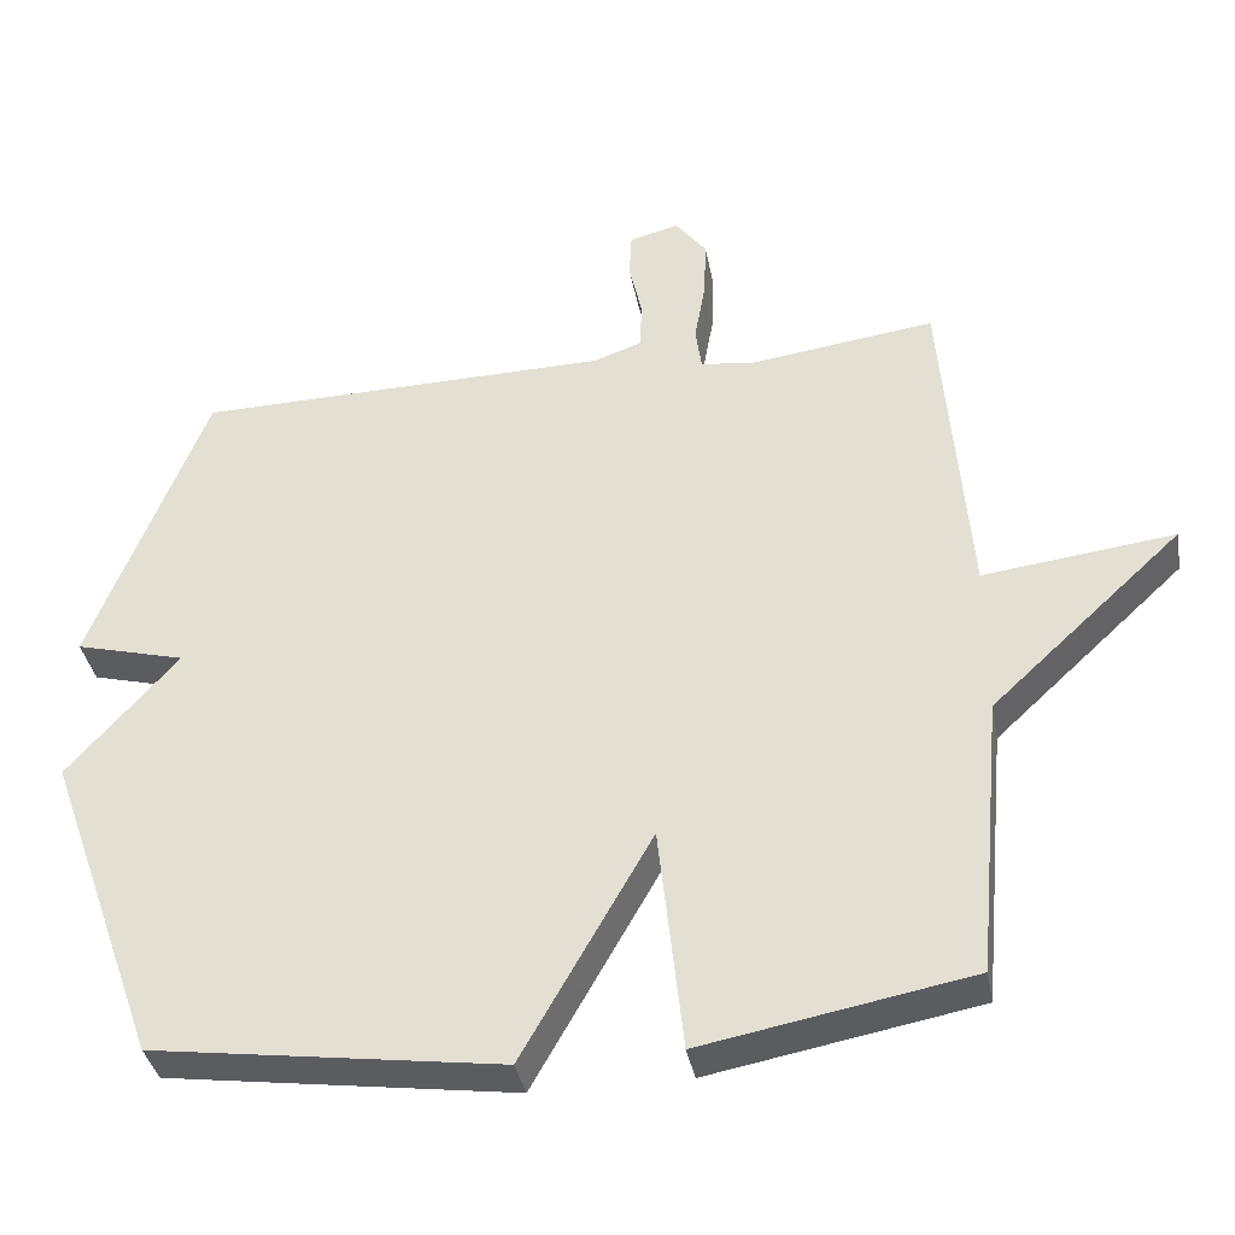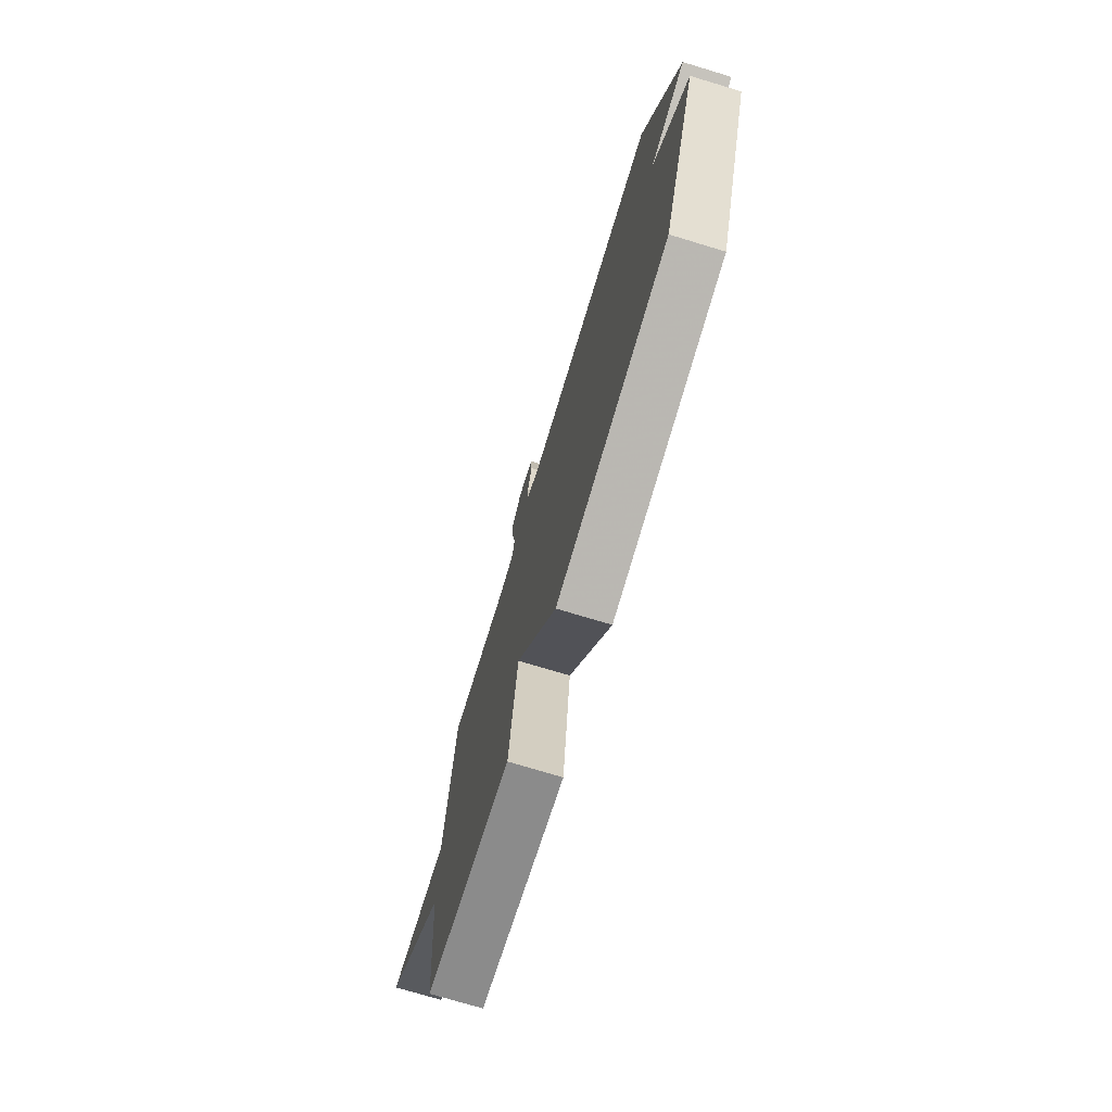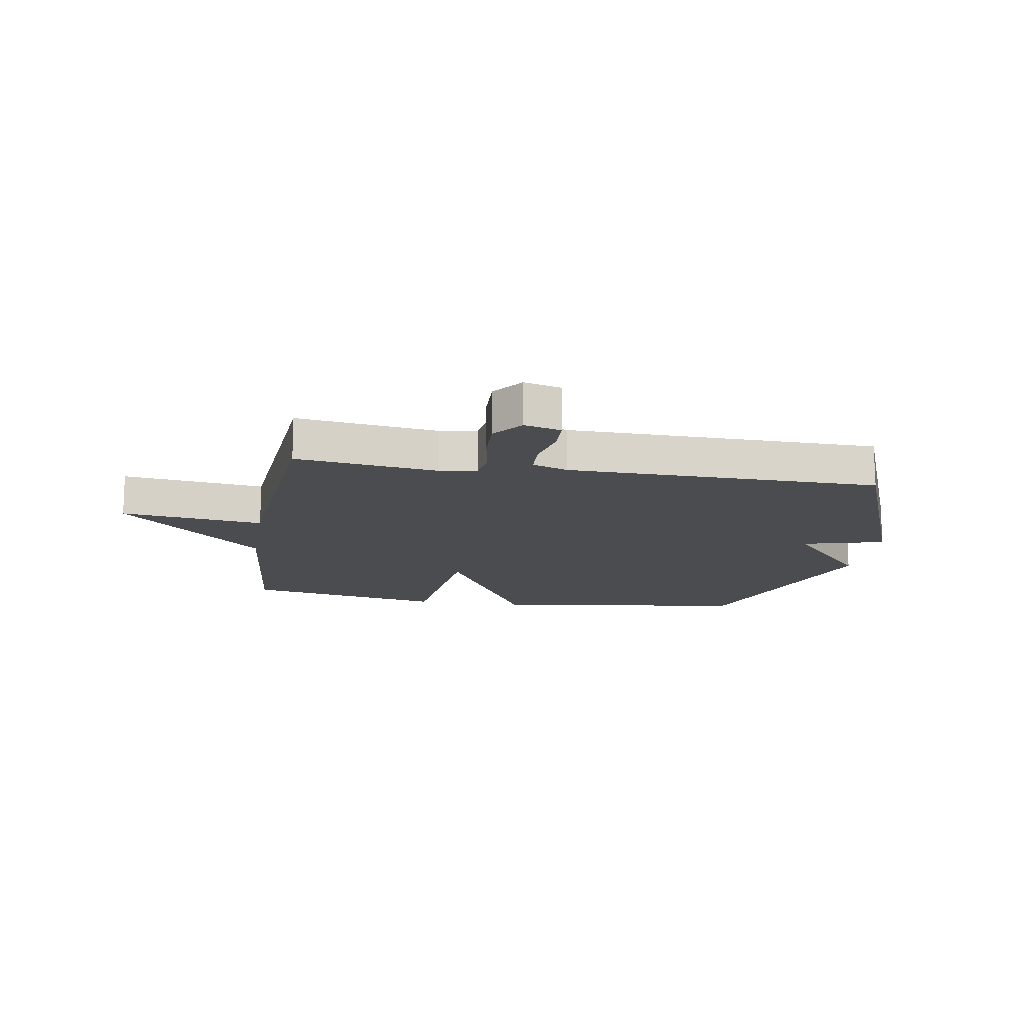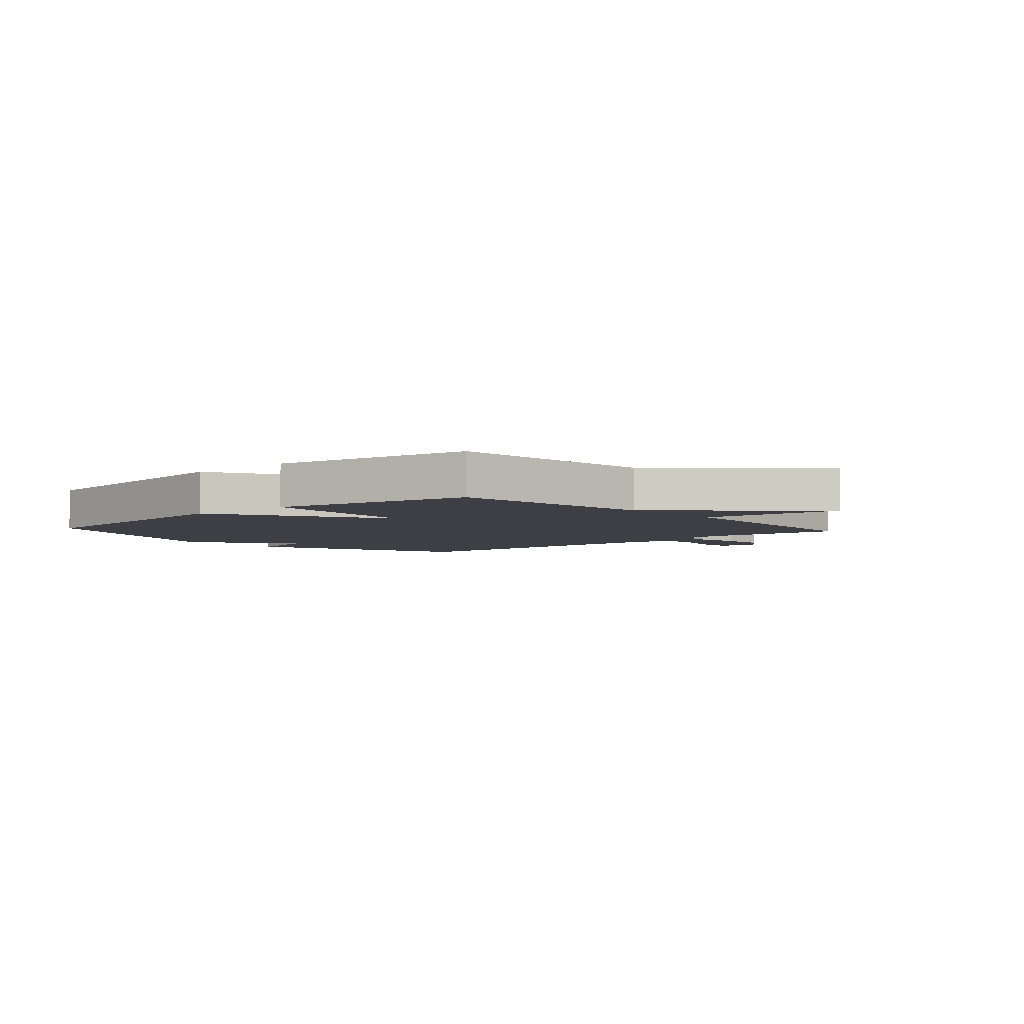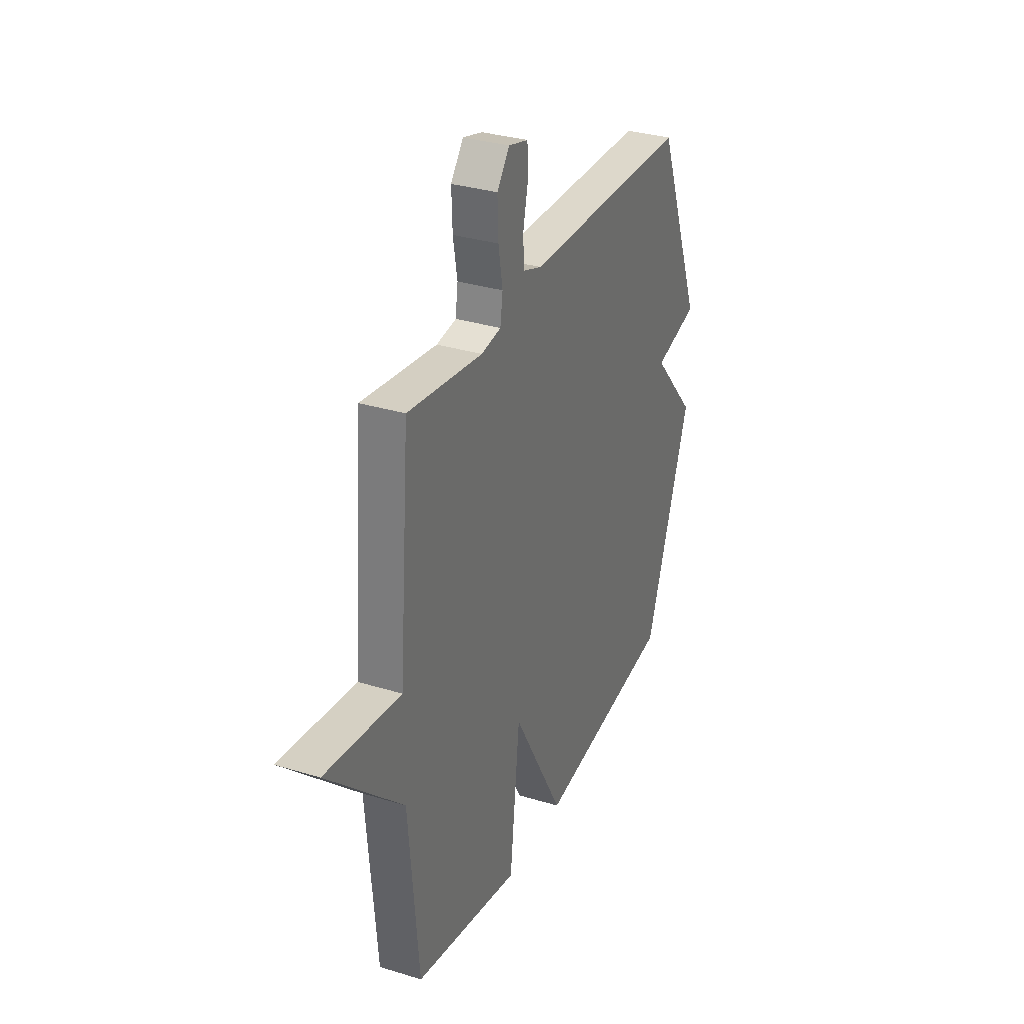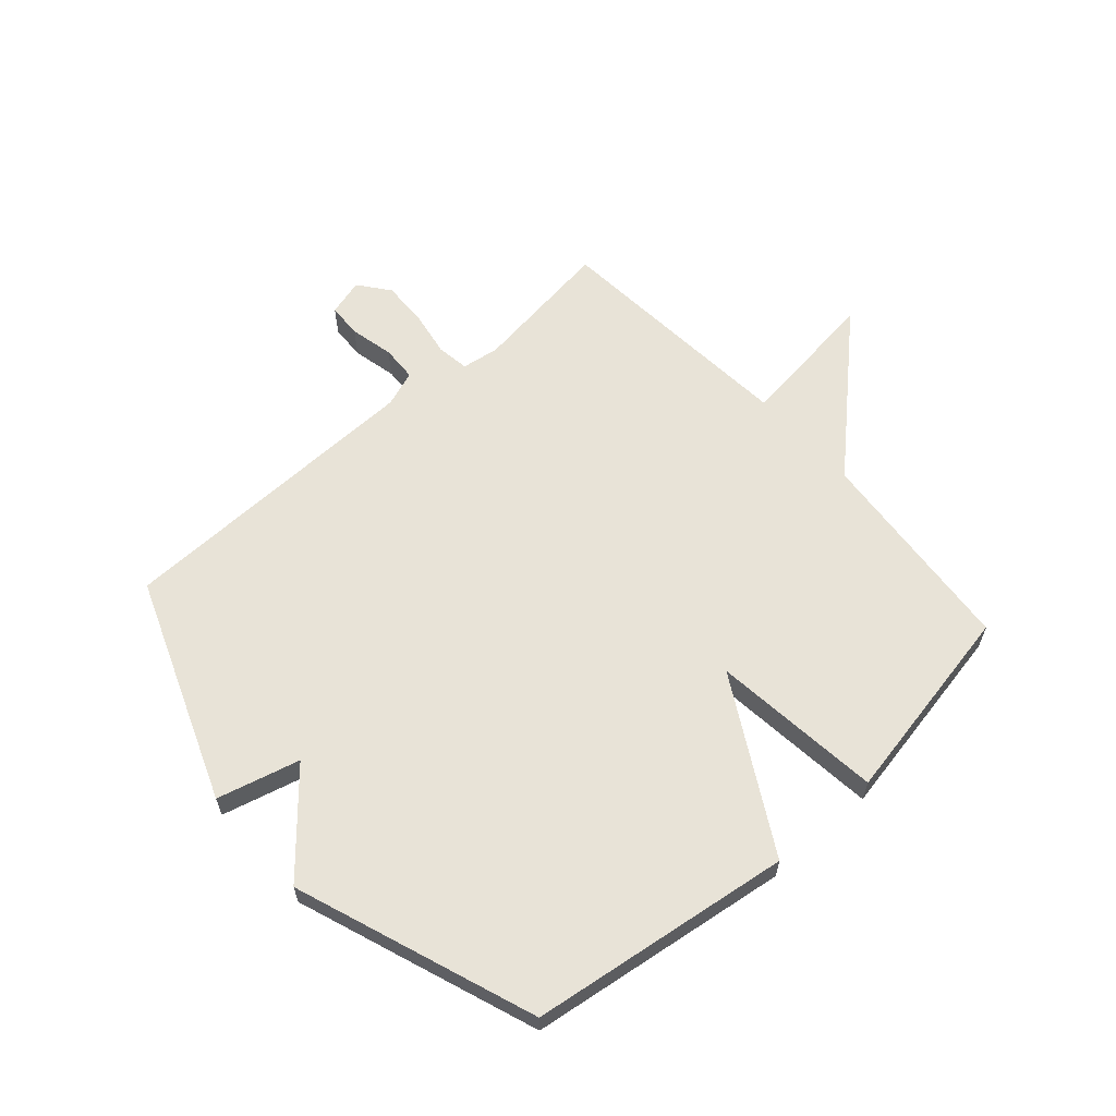
<metadata>
{"format":"obj","ext":"obj","renderer":"f3d","projection":"perspective","resolution":1024,"background":"white","views":[{"elev":-37.1,"azim":-169.5,"up":"+Z"},{"elev":-74.3,"azim":73.2,"up":"+Z"},{"elev":-14.8,"azim":-9.4,"up":"+Y"},{"elev":-4.5,"azim":-138.3,"up":"+Y"},{"elev":31.9,"azim":-66.6,"up":"+Z"},{"elev":61.6,"azim":138.2,"up":"+Y"}]}
</metadata>
<code>
v -0.5 0.07 0.5
v -0.254 0.07 0.468
v -0.189 0.07 0.478
v -0.181 0.07 0.534
v -0.195 0.07 0.613
v -0.198 0.07 0.692
v -0.157 0.07 0.745
v -0.093 0.07 0.728
v -0.09 0.07 0.668
v -0.107 0.07 0.592
v -0.104 0.07 0.53
v -0.042 0.07 0.508
v 0.5 0.07 0.5
v 0.649 0.07 0.115
v 0.506 0.07 0.077
v 0.649 0.07 -0.085
v 0.5 0.07 -0.5
v 0.048 0.07 -0.564
v -0.12 0.07 -0.268
v -0.152 0.07 -0.564
v -0.5 0.07 -0.5
v -0.534 0.07 -0.134
v -0.782 0.07 0.096
v -0.534 0.07 0.066
v -0.5 0 0.5
v -0.254 0 0.468
v -0.189 0 0.478
v -0.181 0 0.534
v -0.195 0 0.613
v -0.198 0 0.692
v -0.157 0 0.745
v -0.093 0 0.728
v -0.09 0 0.668
v -0.107 0 0.592
v -0.104 0 0.53
v -0.042 0 0.508
v 0.5 0 0.5
v 0.649 0 0.115
v 0.506 0 0.077
v 0.649 0 -0.085
v 0.5 0 -0.5
v 0.048 0 -0.564
v -0.12 0 -0.268
v -0.152 0 -0.564
v -0.5 0 -0.5
v -0.534 0 -0.134
v -0.782 0 0.096
v -0.534 0 0.066
f 22 23 24
f 24 1 2
f 22 24 2
f 21 22 2
f 20 21 2
f 19 20 2
f 19 2 3
f 18 19 3
f 17 18 3
f 16 17 3
f 15 16 3
f 14 15 3
f 13 14 3
f 12 13 3
f 11 12 3 4
f 5 6 7
f 4 5 7
f 11 4 7
f 10 11 7
f 7 8 9 10
f 48 47 46
f 26 25 48
f 26 48 46
f 26 46 45
f 26 45 44
f 26 44 43
f 27 26 43
f 27 43 42
f 27 42 41
f 27 41 40
f 27 40 39
f 27 39 38
f 27 38 37
f 27 37 36
f 28 27 36 35
f 31 30 29
f 31 29 28
f 31 28 35
f 31 35 34
f 34 33 32 31
f 1 25 26 2
f 2 26 27 3
f 3 27 28 4
f 4 28 29 5
f 5 29 30 6
f 6 30 31 7
f 7 31 32 8
f 8 32 33 9
f 9 33 34 10
f 10 34 35 11
f 11 35 36 12
f 12 36 37 13
f 13 37 38 14
f 14 38 39 15
f 15 39 40 16
f 16 40 41 17
f 17 41 42 18
f 18 42 43 19
f 19 43 44 20
f 20 44 45 21
f 21 45 46 22
f 22 46 47 23
f 23 47 48 24
f 24 48 25 1

</code>
